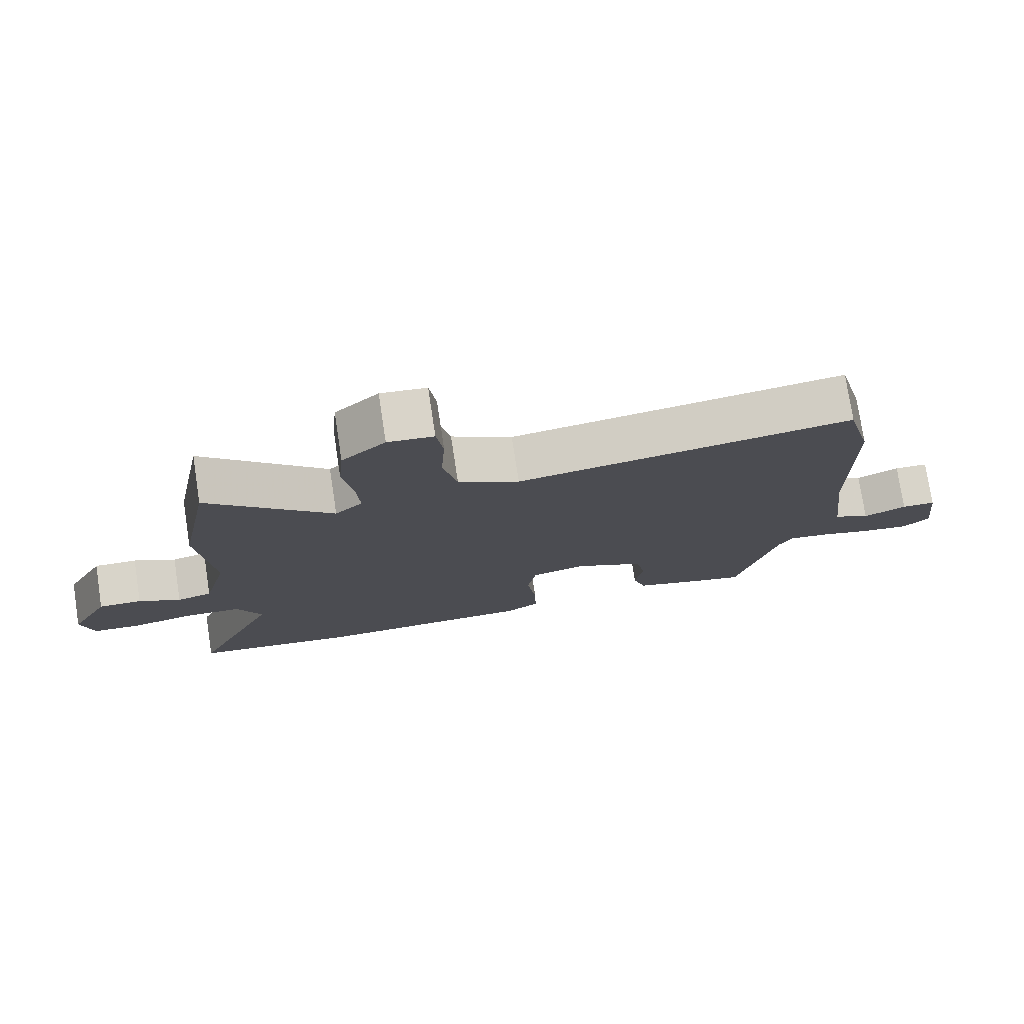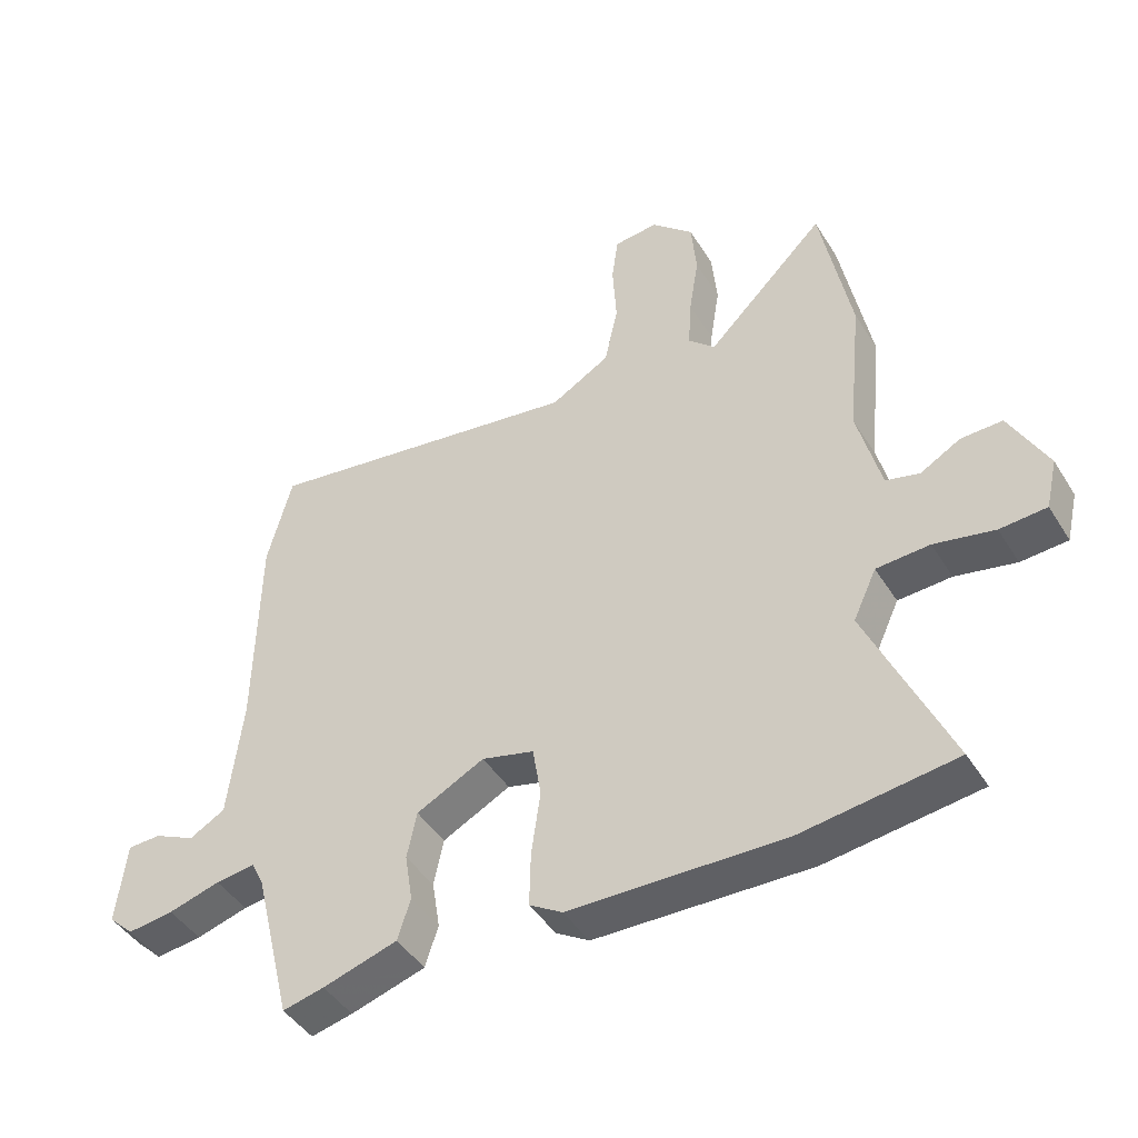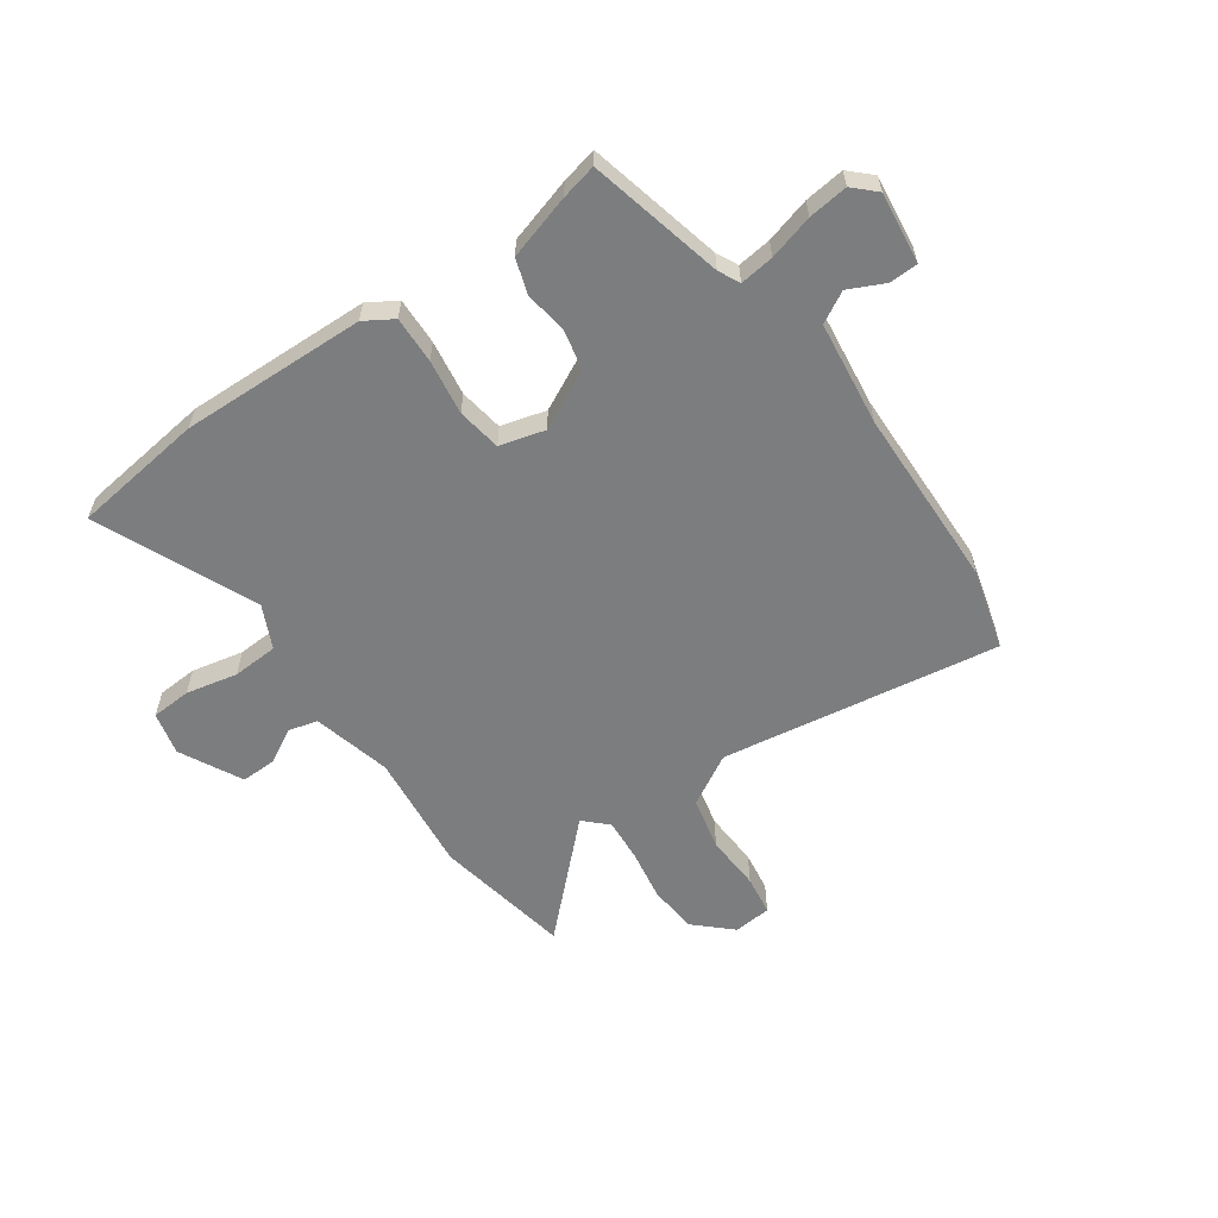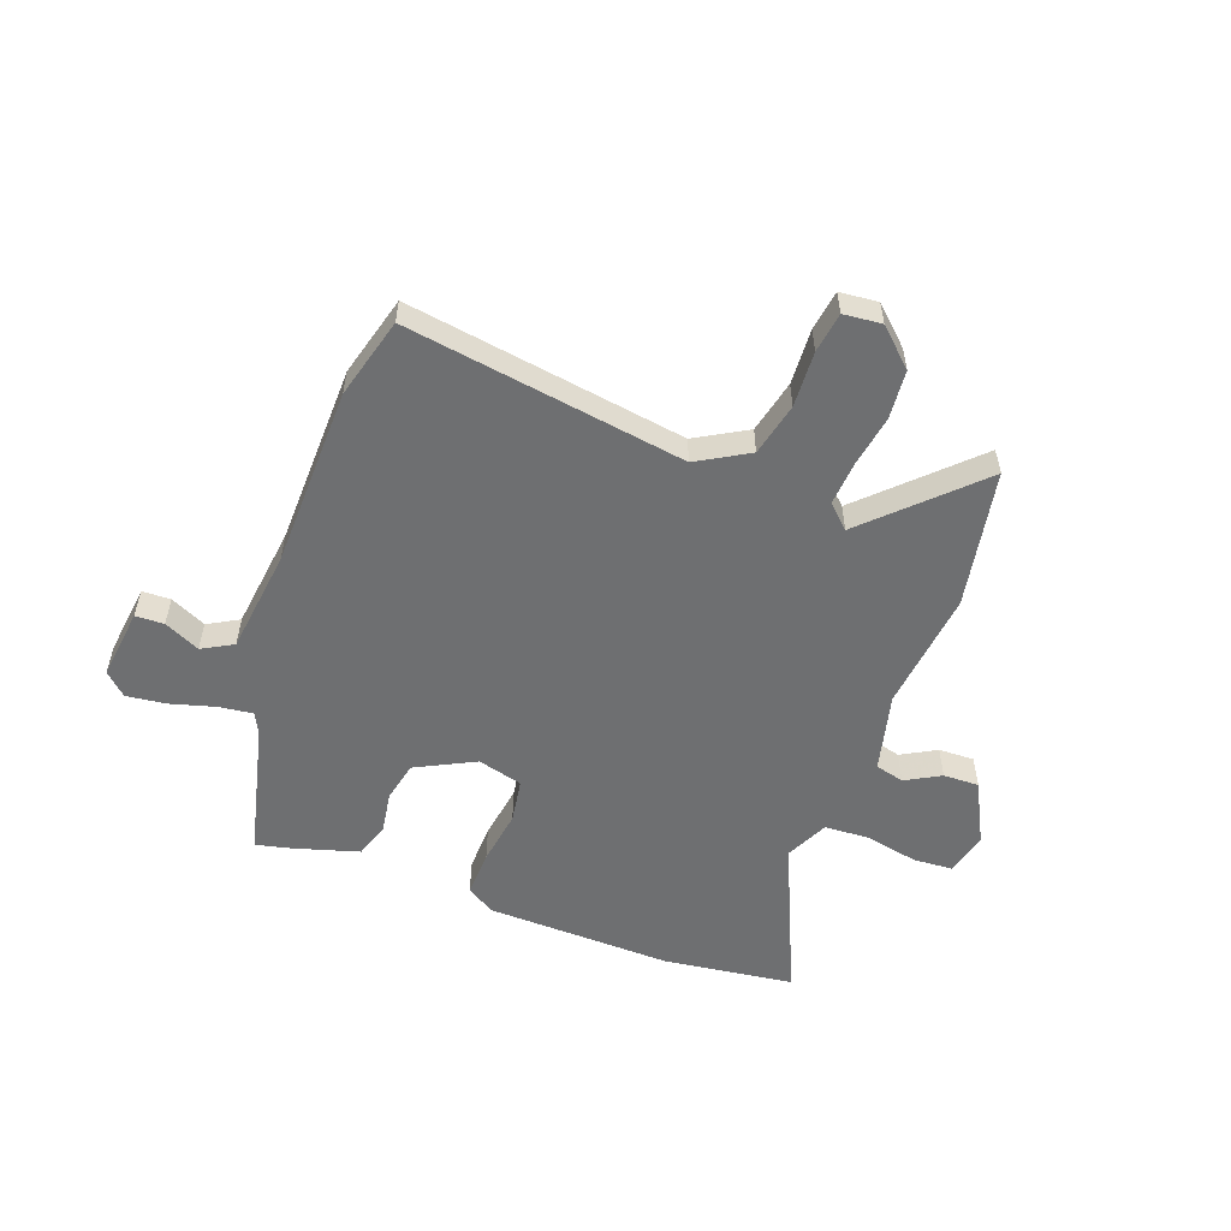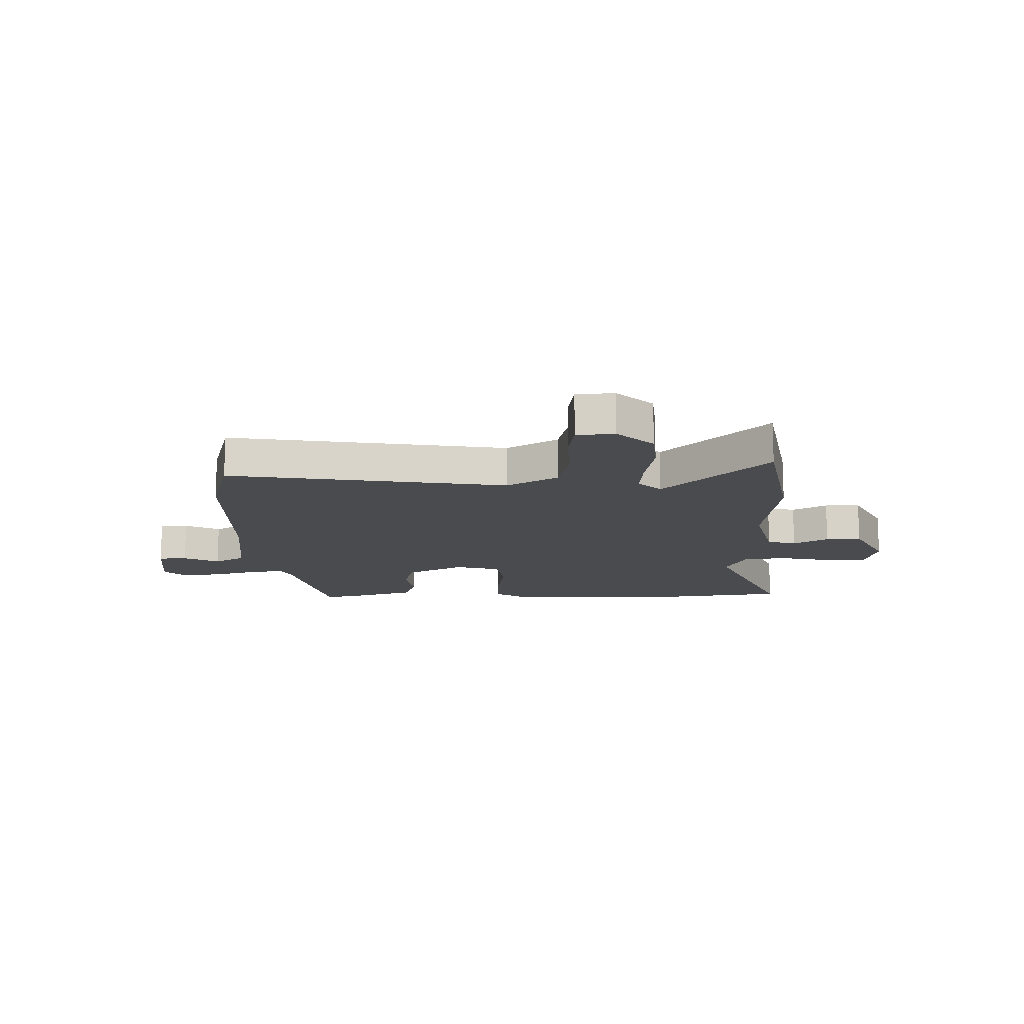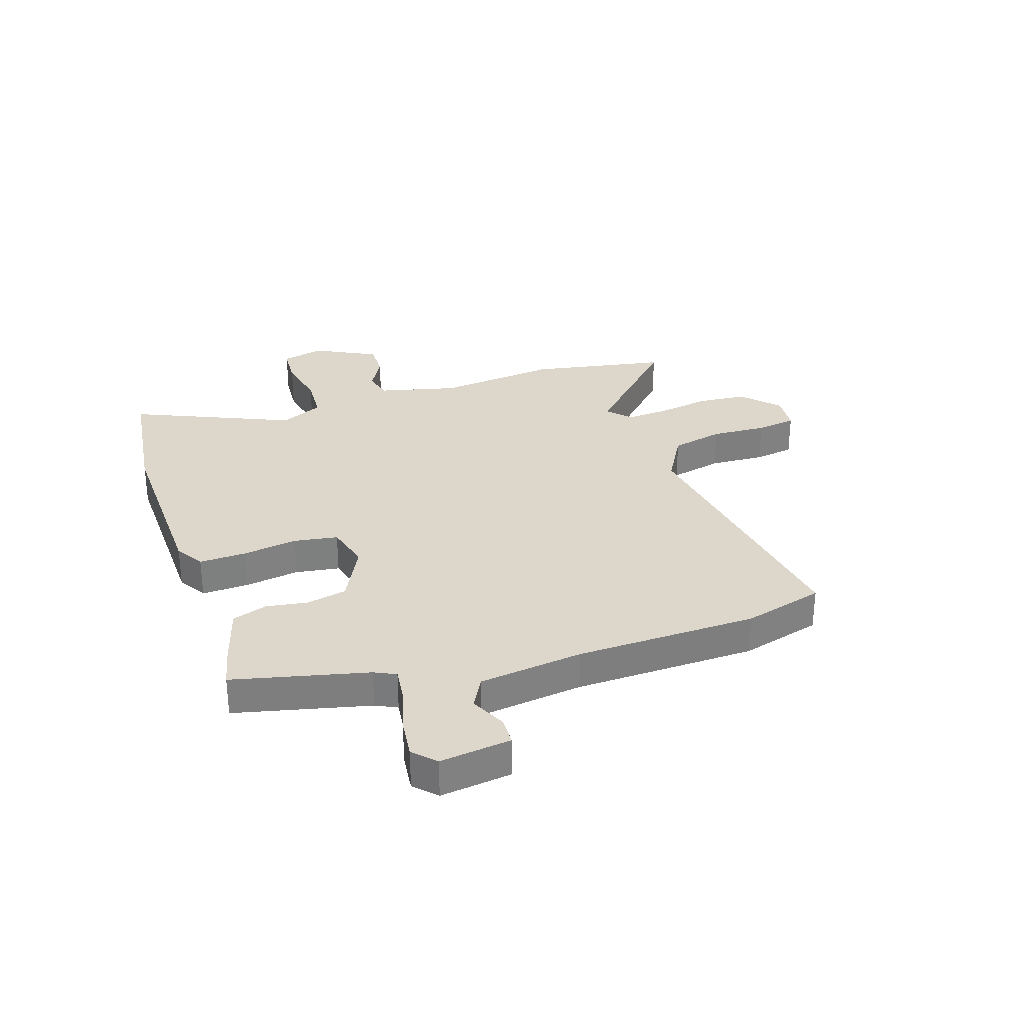
<metadata>
{"format":"obj","ext":"obj","renderer":"f3d","projection":"perspective","resolution":1024,"background":"white","views":[{"elev":76.5,"azim":171.3,"up":"+Z"},{"elev":-44.5,"azim":30.0,"up":"+Z"},{"elev":-59.0,"azim":-145.4,"up":"+Y"},{"elev":-54.6,"azim":-20.6,"up":"+Y"},{"elev":-14.1,"azim":0.7,"up":"+Y"},{"elev":30.8,"azim":-108.8,"up":"+Y"}]}
</metadata>
<code>
v 0.597 0.07 -0.487
v 0.361 0.07 -0.519
v 0.029 0.07 -0.512
v -0.022 0.07 -0.481
v -0.02 0.07 -0.397
v -0.006 0.07 -0.298
v -0.019 0.07 -0.219
v -0.1 0.07 -0.198
v -0.205 0.07 -0.252
v -0.22 0.07 -0.324
v -0.208 0.07 -0.399
v -0.228 0.07 -0.462
v -0.343 0.07 -0.497
v -0.407 0.07 -0.512
v -0.466 0.07 -0.271
v -0.485 0.07 -0.233
v -0.546 0.07 -0.241
v -0.626 0.07 -0.264
v -0.697 0.07 -0.273
v -0.736 0.07 -0.236
v -0.721 0.07 -0.108
v -0.67 0.07 -0.106
v -0.606 0.07 -0.136
v -0.551 0.07 -0.105
v -0.529 0.07 0.082
v -0.524 0.07 0.408
v -0.486 0.07 0.553
v 0.013 0.07 0.48
v 0.104 0.07 0.533
v 0.125 0.07 0.628
v 0.119 0.07 0.728
v 0.129 0.07 0.8
v 0.197 0.07 0.807
v 0.262 0.07 0.747
v 0.27 0.07 0.659
v 0.255 0.07 0.566
v 0.25 0.07 0.489
v 0.291 0.07 0.45
v 0.475 0.07 0.632
v 0.522 0.07 0.386
v 0.5 0.07 0.17
v 0.536 0.07 0.029
v 0.588 0.07 0.016
v 0.65 0.07 0.051
v 0.714 0.07 0.053
v 0.772 0.07 -0.058
v 0.754 0.07 -0.135
v 0.682 0.07 -0.14
v 0.589 0.07 -0.121
v 0.507 0.07 -0.126
v 0.471 0.07 -0.203
v 0.597 0 -0.487
v 0.361 0 -0.519
v 0.029 0 -0.512
v -0.022 0 -0.481
v -0.02 0 -0.397
v -0.006 0 -0.298
v -0.019 0 -0.219
v -0.1 0 -0.198
v -0.205 0 -0.252
v -0.22 0 -0.324
v -0.208 0 -0.399
v -0.228 0 -0.462
v -0.343 0 -0.497
v -0.407 0 -0.512
v -0.466 0 -0.271
v -0.485 0 -0.233
v -0.546 0 -0.241
v -0.626 0 -0.264
v -0.697 0 -0.273
v -0.736 0 -0.236
v -0.721 0 -0.108
v -0.67 0 -0.106
v -0.606 0 -0.136
v -0.551 0 -0.105
v -0.529 0 0.082
v -0.524 0 0.408
v -0.486 0 0.553
v 0.013 0 0.48
v 0.104 0 0.533
v 0.125 0 0.628
v 0.119 0 0.728
v 0.129 0 0.8
v 0.197 0 0.807
v 0.262 0 0.747
v 0.27 0 0.659
v 0.255 0 0.566
v 0.25 0 0.489
v 0.291 0 0.45
v 0.475 0 0.632
v 0.522 0 0.386
v 0.5 0 0.17
v 0.536 0 0.029
v 0.588 0 0.016
v 0.65 0 0.051
v 0.714 0 0.053
v 0.772 0 -0.058
v 0.754 0 -0.135
v 0.682 0 -0.14
v 0.589 0 -0.121
v 0.507 0 -0.126
v 0.471 0 -0.203
f 46 47 48 49
f 46 49 50
f 43 44 45 46
f 42 43 46 50
f 41 42 50 51
f 38 39 40 41
f 37 38 41 51
f 33 34 35 36
f 33 36 37
f 30 31 32 33
f 29 30 33 37
f 28 29 37 51
f 25 26 27 28
f 24 25 28 51
f 20 21 22 23
f 17 18 19 20
f 16 17 20 23
f 12 13 14 15
f 10 11 12 15
f 9 10 15 16
f 8 9 16 23
f 3 4 5 6
f 1 2 3 6
f 1 6 7
f 51 1 7
f 8 23 24 51
f 7 8 51
f 100 99 98 97
f 101 100 97
f 97 96 95 94
f 101 97 94 93
f 102 101 93 92
f 92 91 90 89
f 102 92 89 88
f 87 86 85 84
f 88 87 84
f 84 83 82 81
f 88 84 81 80
f 102 88 80 79
f 79 78 77 76
f 102 79 76 75
f 74 73 72 71
f 71 70 69 68
f 74 71 68 67
f 66 65 64 63
f 66 63 62 61
f 67 66 61 60
f 74 67 60 59
f 57 56 55 54
f 57 54 53 52
f 58 57 52
f 58 52 102
f 102 75 74 59
f 102 59 58
f 1 52 53 2
f 2 53 54 3
f 3 54 55 4
f 4 55 56 5
f 5 56 57 6
f 6 57 58 7
f 7 58 59 8
f 8 59 60 9
f 9 60 61 10
f 10 61 62 11
f 11 62 63 12
f 12 63 64 13
f 13 64 65 14
f 14 65 66 15
f 15 66 67 16
f 16 67 68 17
f 17 68 69 18
f 18 69 70 19
f 19 70 71 20
f 20 71 72 21
f 21 72 73 22
f 22 73 74 23
f 23 74 75 24
f 24 75 76 25
f 25 76 77 26
f 26 77 78 27
f 27 78 79 28
f 28 79 80 29
f 29 80 81 30
f 30 81 82 31
f 31 82 83 32
f 32 83 84 33
f 33 84 85 34
f 34 85 86 35
f 35 86 87 36
f 36 87 88 37
f 37 88 89 38
f 38 89 90 39
f 39 90 91 40
f 40 91 92 41
f 41 92 93 42
f 42 93 94 43
f 43 94 95 44
f 44 95 96 45
f 45 96 97 46
f 46 97 98 47
f 47 98 99 48
f 48 99 100 49
f 49 100 101 50
f 50 101 102 51
f 51 102 52 1

</code>
